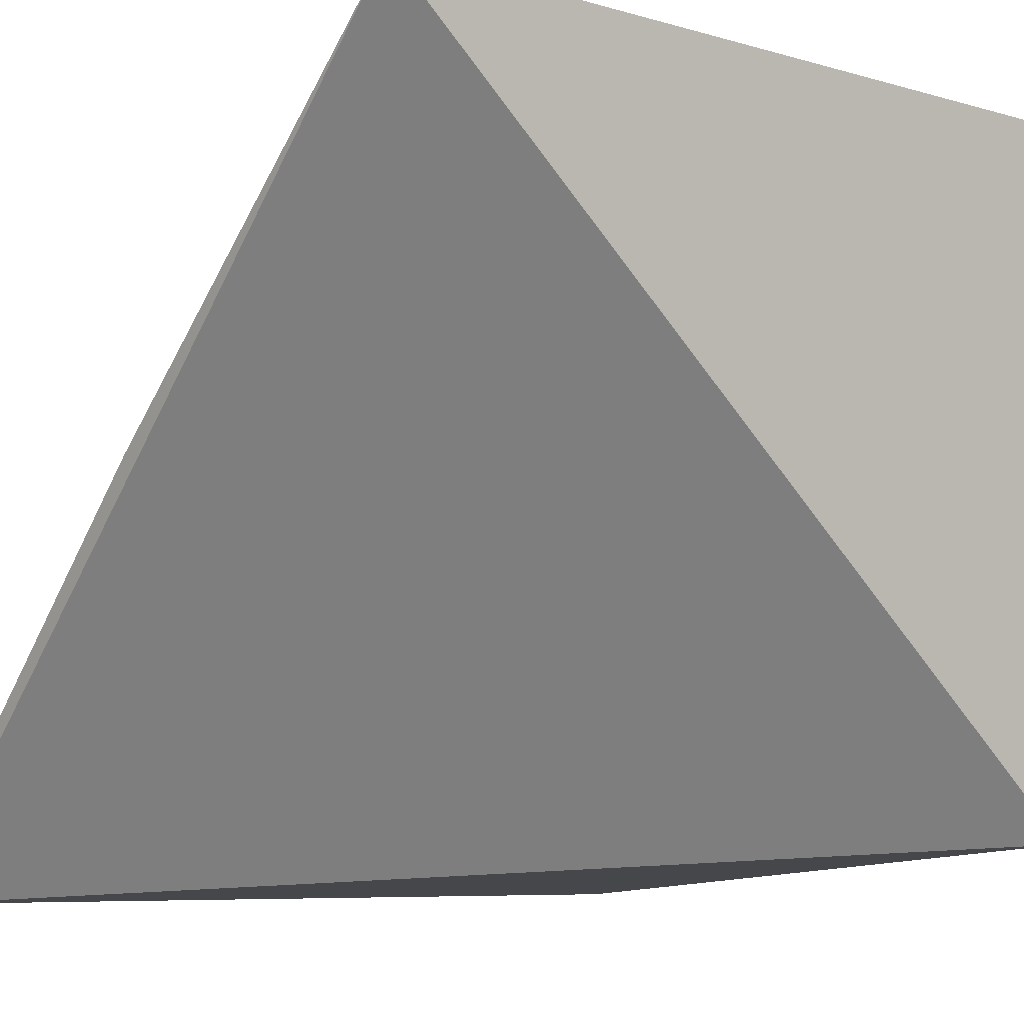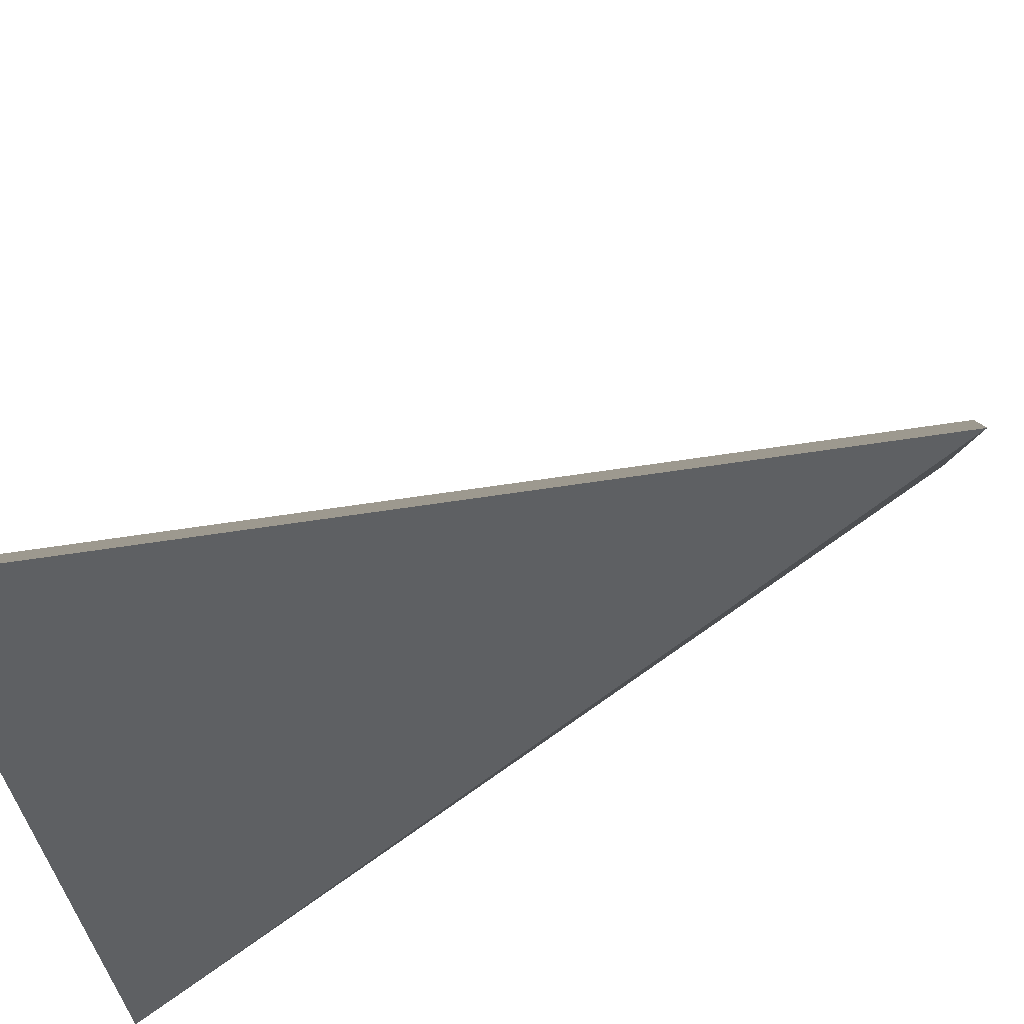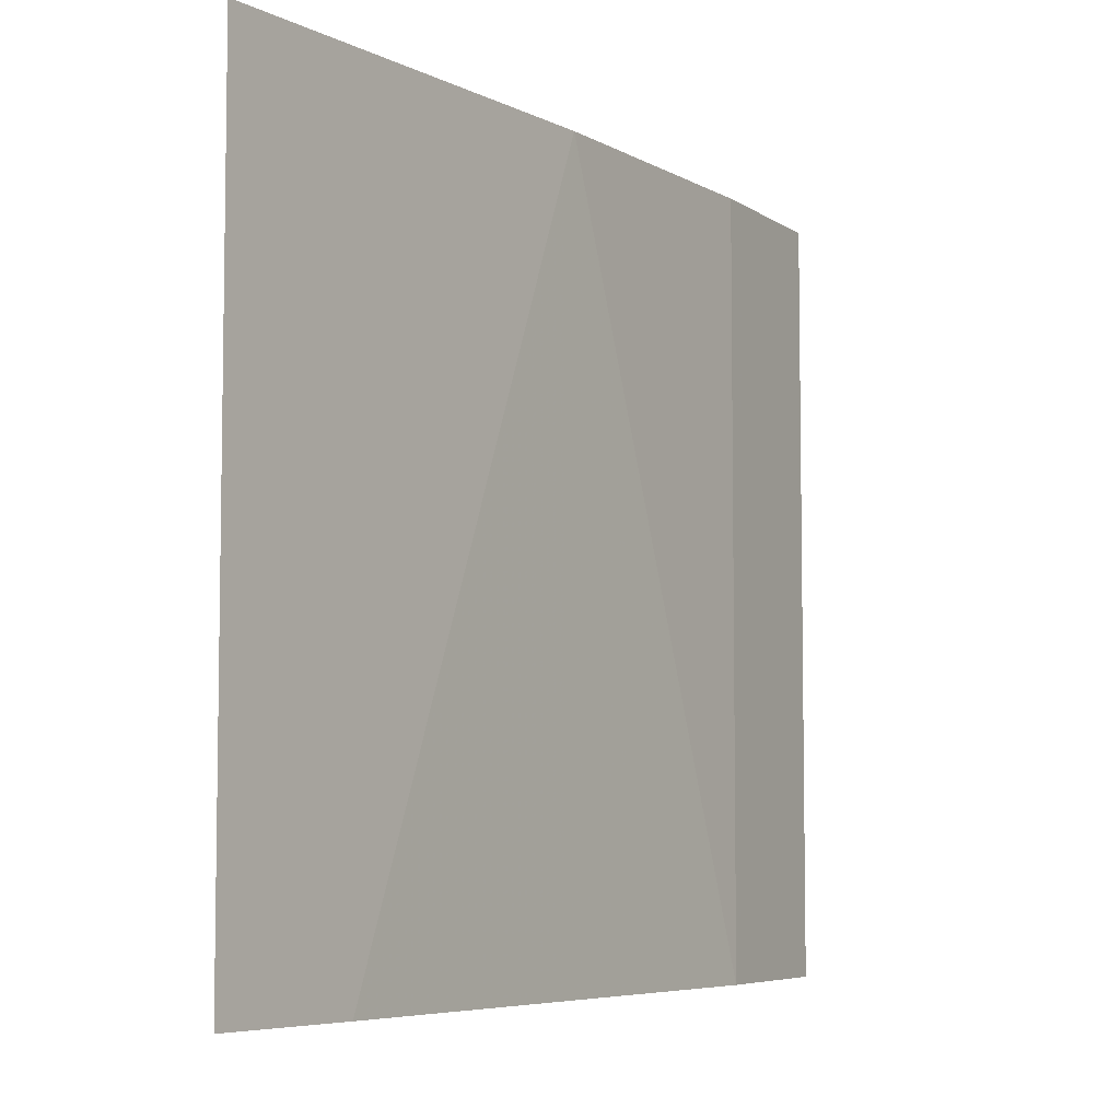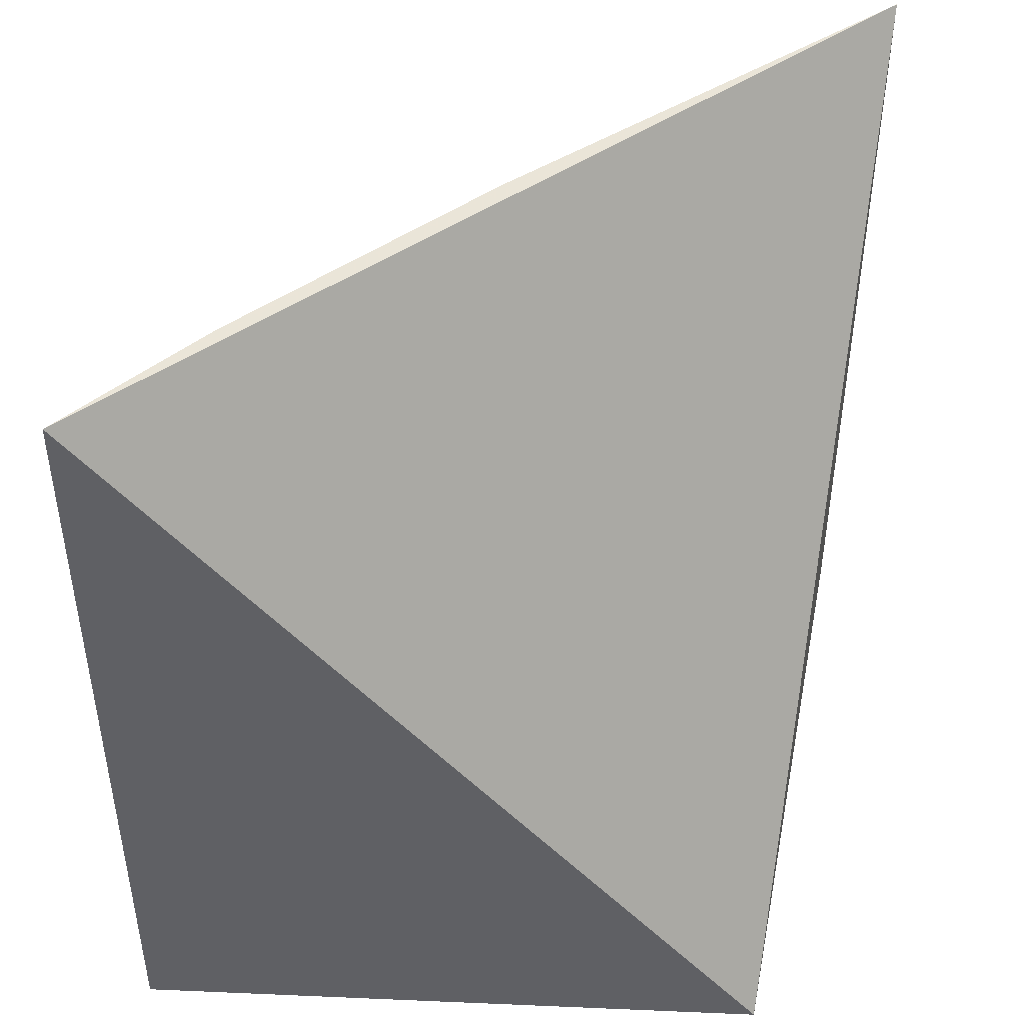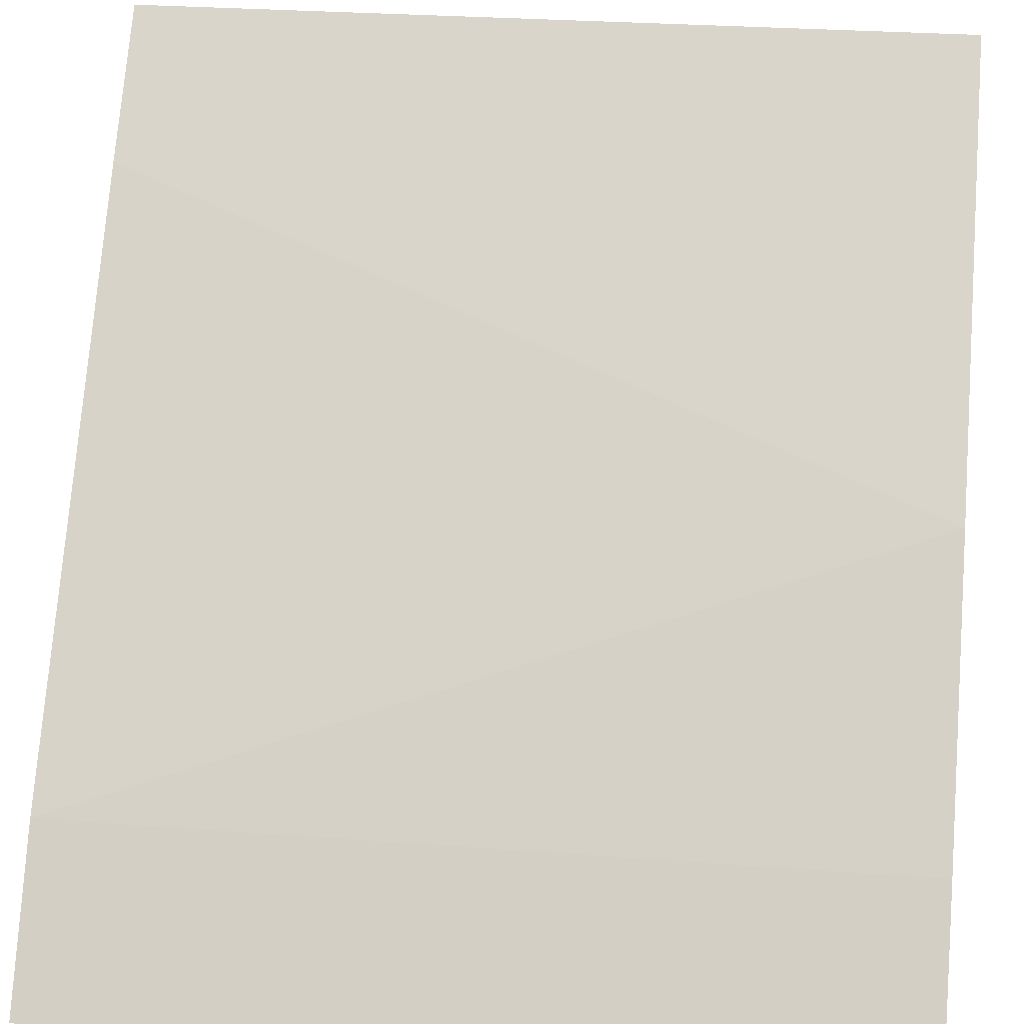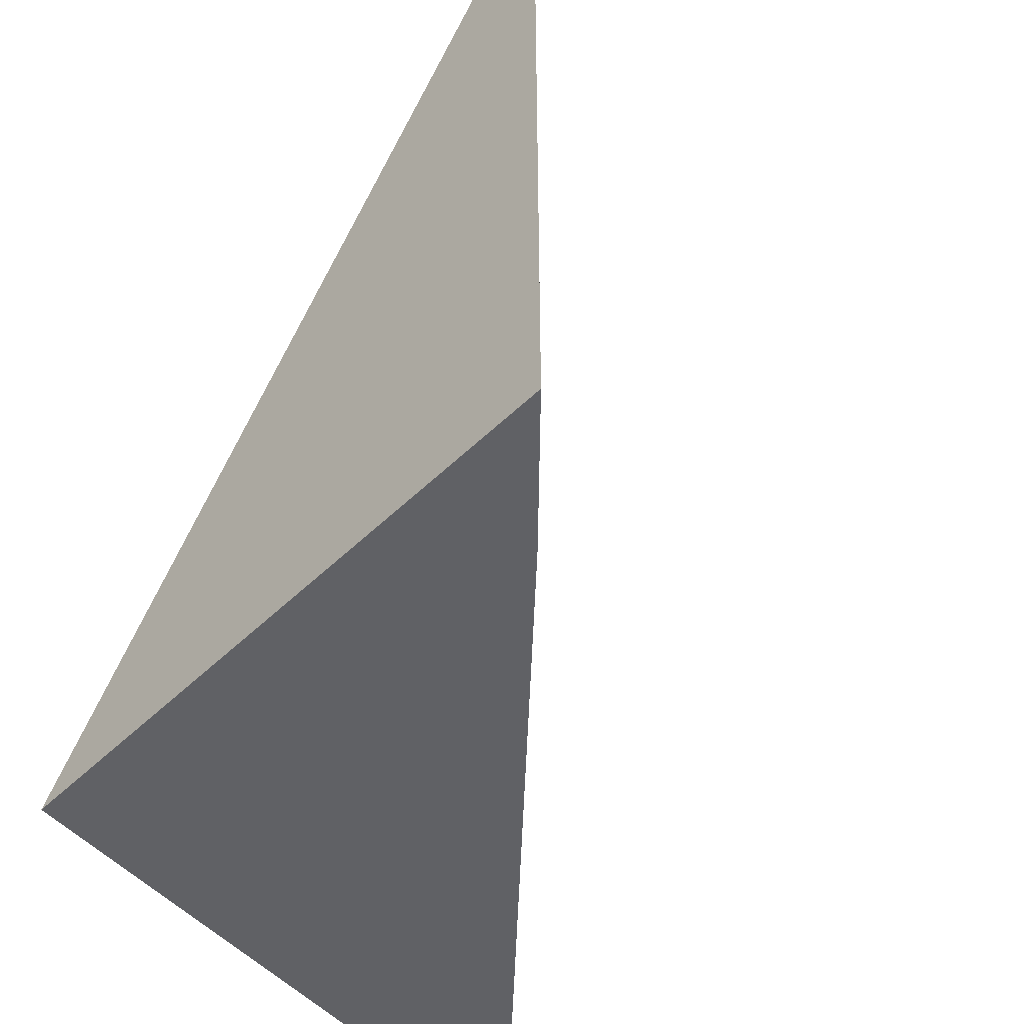
<metadata>
{"format":"obj","ext":"obj","renderer":"f3d","projection":"perspective","resolution":1024,"background":"white","views":[{"elev":-7.1,"azim":49.7,"up":"+Y"},{"elev":-47.4,"azim":-79.5,"up":"+Y"},{"elev":-6.0,"azim":169.0,"up":"+Z"},{"elev":45.5,"azim":7.6,"up":"+Z"},{"elev":28.7,"azim":-83.6,"up":"+Y"},{"elev":-48.3,"azim":133.7,"up":"+Z"}]}
</metadata>
<code>
v -0.06748 0.07364 0.0106
v -0.06803 0.06512 0
v -0.06748 0.07364 0
v -0.06903 0.07213 0
v -0.07628 0.06444 0.0106
v -0.07202 0.06923 0.0106
v -0.07628 0.06444 0
v -0.07479 0.06625 0
v -0.07479 0.06625 0.0106
f 1 2 3
f 1 3 4
f 3 2 4
f 5 2 1
f 6 5 1
f 6 1 4
f 7 4 2
f 7 2 5
f 8 6 4
f 8 4 7
f 8 7 5
f 9 8 5
f 9 5 6
f 9 6 8

</code>
